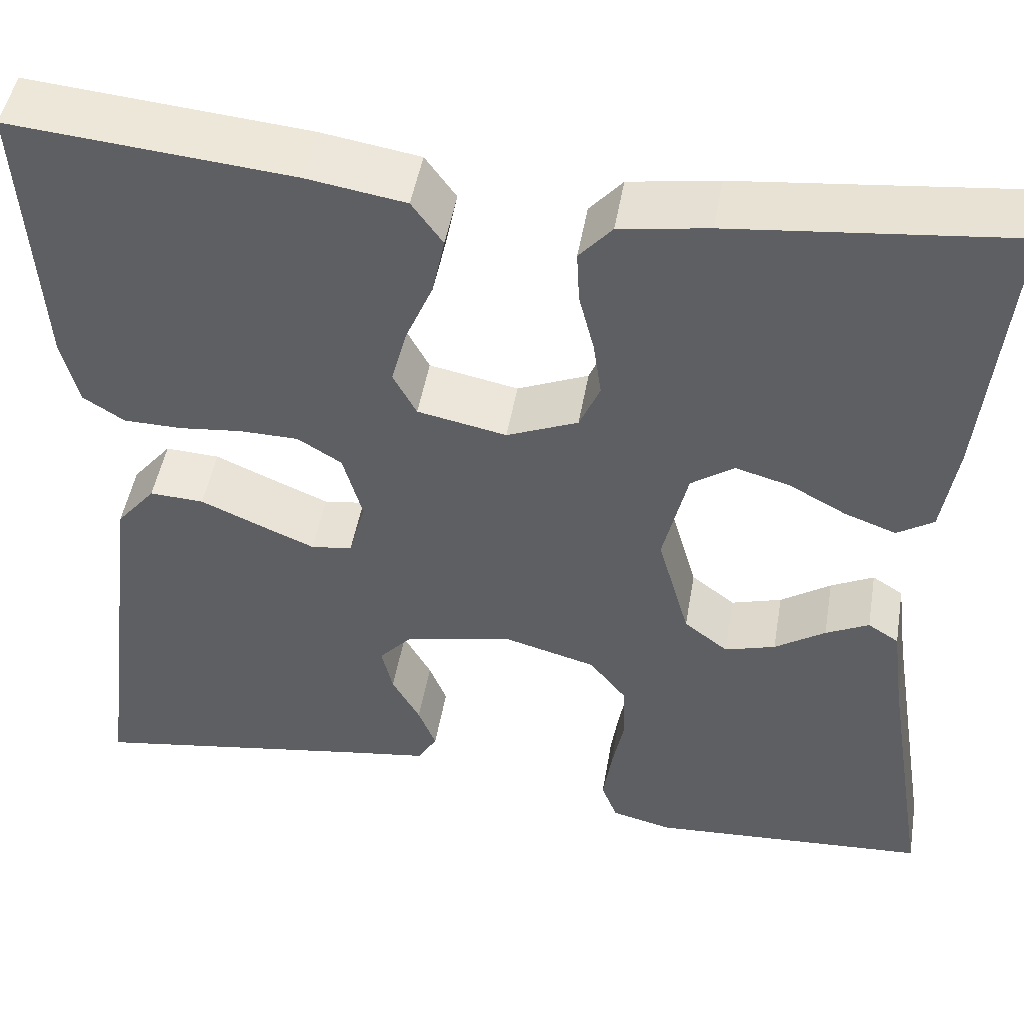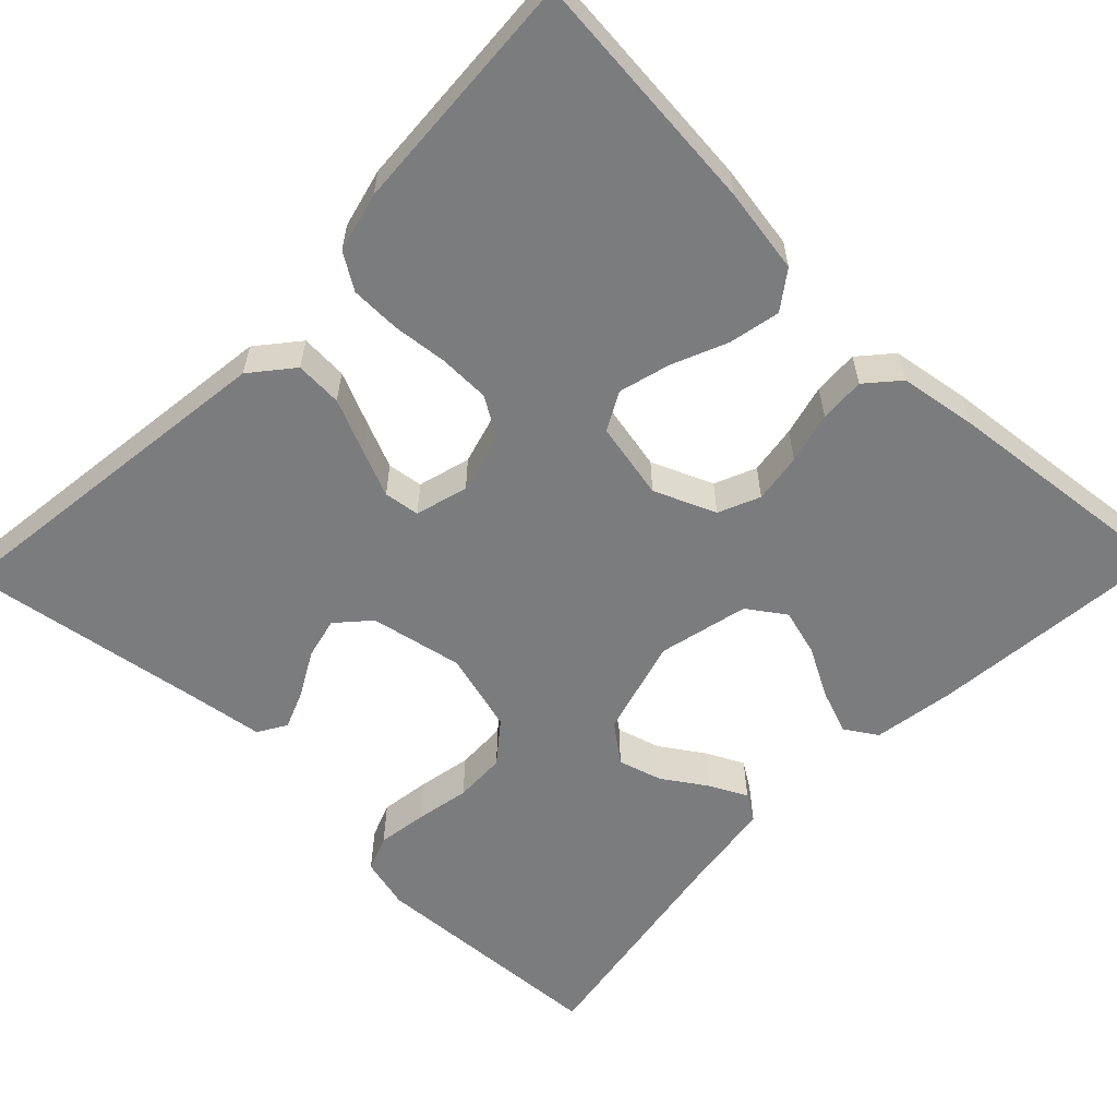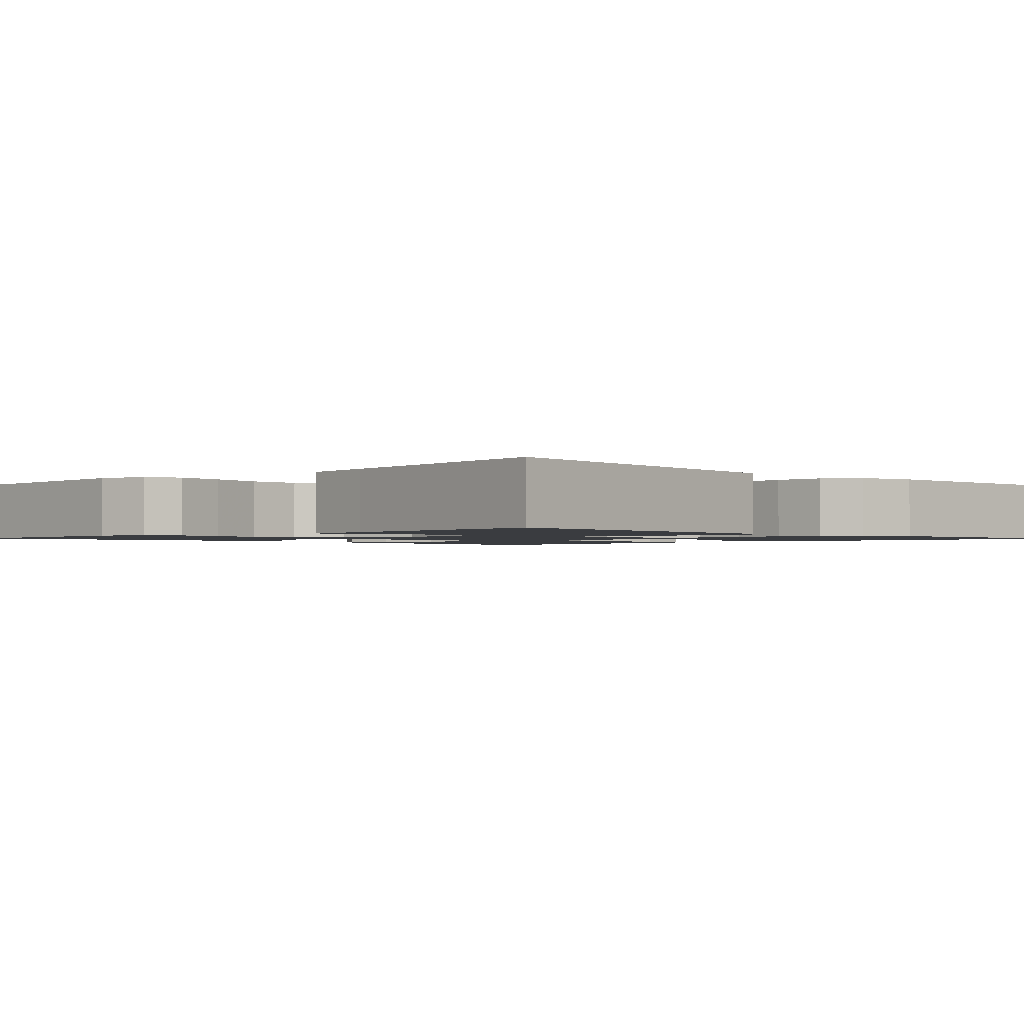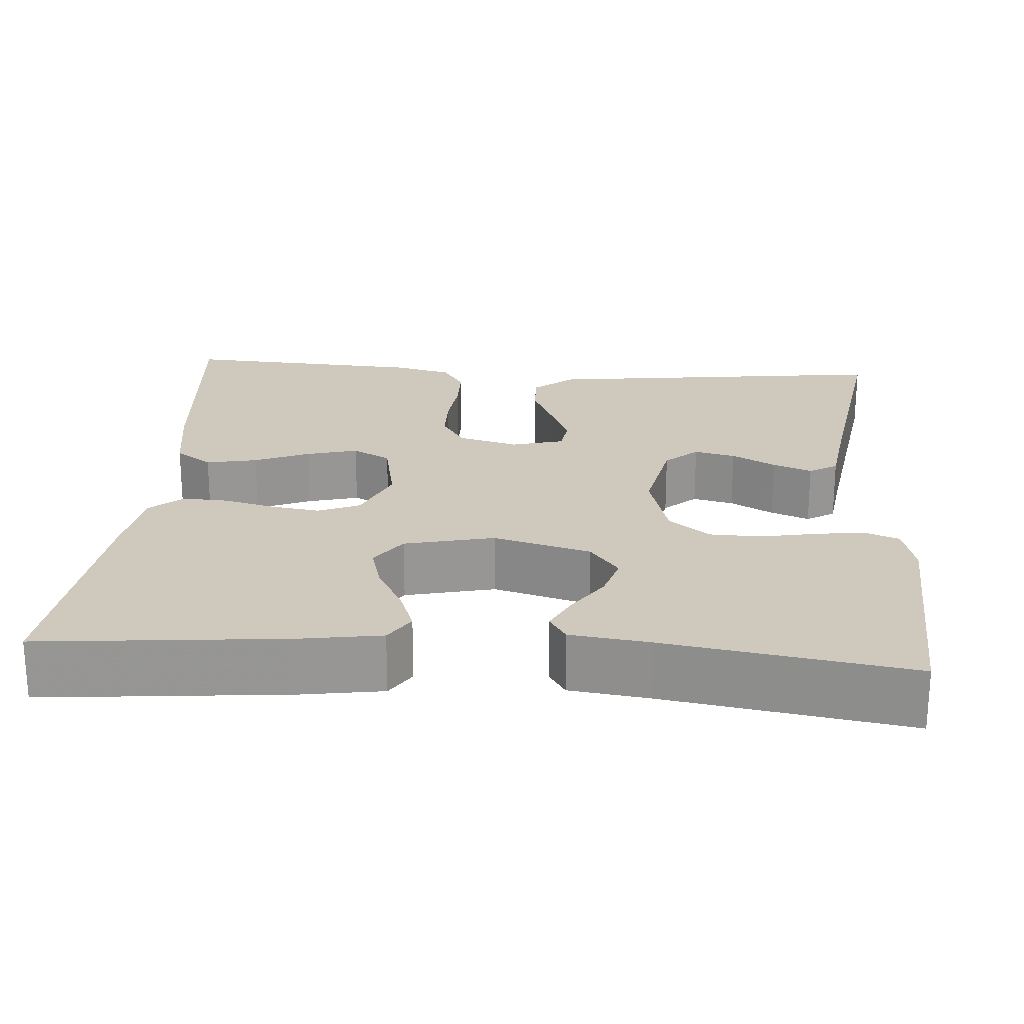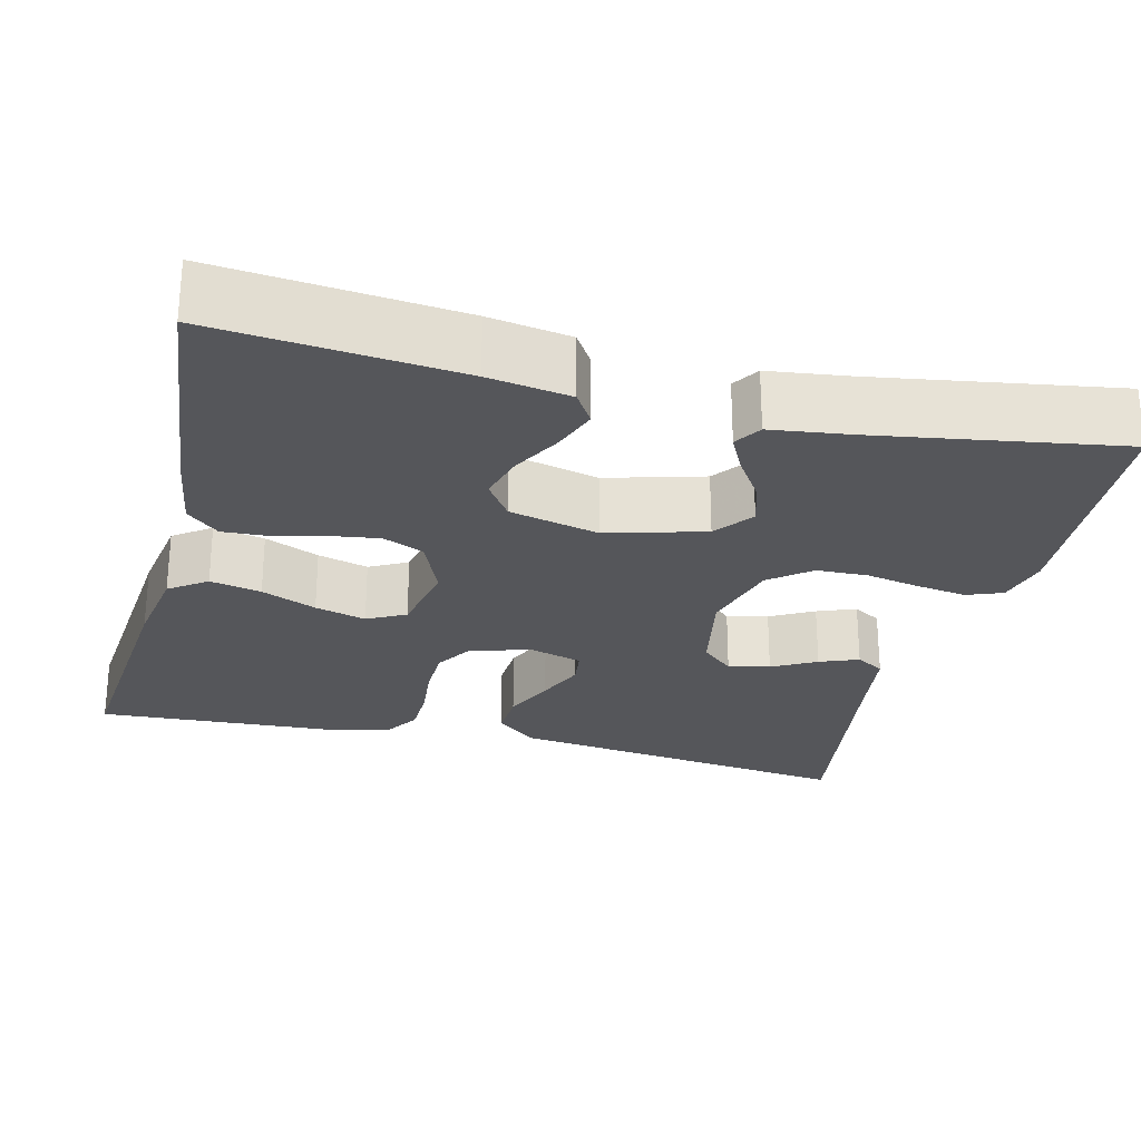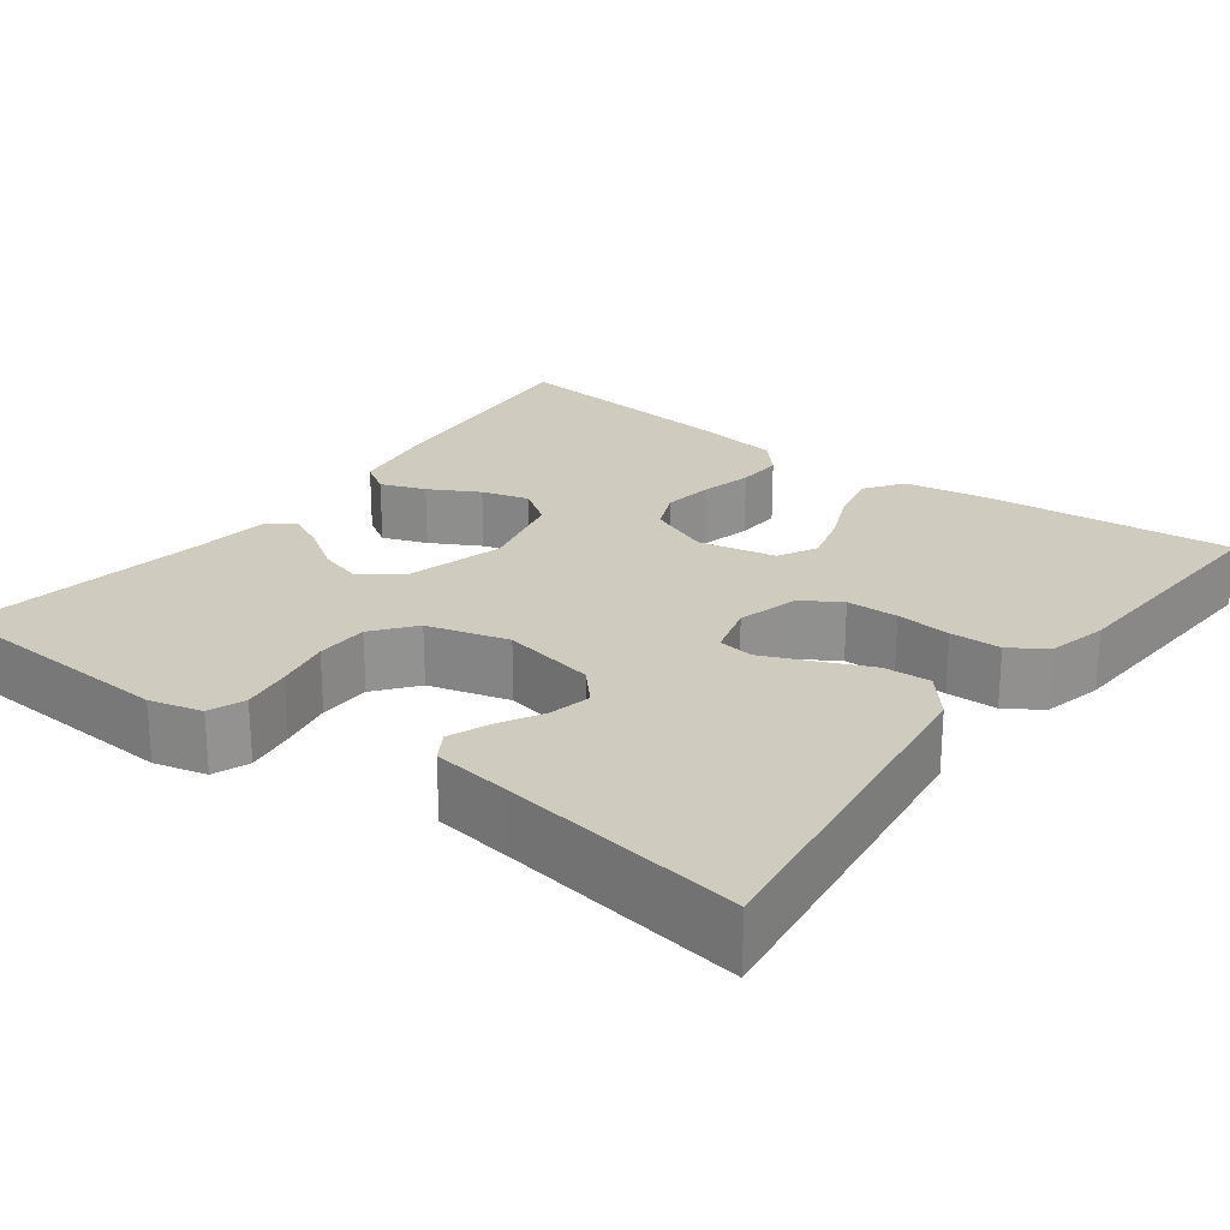
<metadata>
{"format":"obj","ext":"obj","renderer":"f3d","projection":"perspective","resolution":1024,"background":"white","views":[{"elev":48.0,"azim":9.7,"up":"+Z"},{"elev":-58.7,"azim":-44.0,"up":"+Y"},{"elev":-1.6,"azim":-135.6,"up":"+Y"},{"elev":22.5,"azim":94.2,"up":"+Y"},{"elev":-26.0,"azim":75.9,"up":"+Y"},{"elev":23.7,"azim":-143.4,"up":"+Y"}]}
</metadata>
<code>
v -0.5 0.07 -0.5
v -0.462 0.07 -0.2
v -0.445 0.07 -0.066
v -0.403 0.07 -0.015
v -0.345 0.07 -0.018
v -0.281 0.07 -0.046
v -0.222 0.07 -0.071
v -0.178 0.07 -0.065
v -0.16 0.07 0
v -0.181 0.07 0.075
v -0.228 0.07 0.104
v -0.291 0.07 0.105
v -0.358 0.07 0.098
v -0.42 0.07 0.099
v -0.464 0.07 0.127
v -0.482 0.07 0.2
v -0.5 0.07 0.5
v -0.2 0.07 0.473
v -0.094 0.07 0.456
v -0.061 0.07 0.41
v -0.074 0.07 0.347
v -0.103 0.07 0.279
v -0.12 0.07 0.216
v -0.095 0.07 0.169
v 0 0.07 0.15
v 0.076 0.07 0.182
v 0.098 0.07 0.233
v 0.089 0.07 0.294
v 0.073 0.07 0.357
v 0.07 0.07 0.413
v 0.105 0.07 0.453
v 0.2 0.07 0.468
v 0.5 0.07 0.5
v 0.471 0.07 0.2
v 0.455 0.07 0.099
v 0.416 0.07 0.074
v 0.361 0.07 0.094
v 0.3 0.07 0.127
v 0.242 0.07 0.143
v 0.196 0.07 0.111
v 0.17 0.07 0
v 0.204 0.07 -0.12
v 0.251 0.07 -0.156
v 0.305 0.07 -0.14
v 0.359 0.07 -0.104
v 0.405 0.07 -0.081
v 0.438 0.07 -0.102
v 0.451 0.07 -0.2
v 0.5 0.07 -0.5
v 0.2 0.07 -0.518
v 0.136 0.07 -0.502
v 0.119 0.07 -0.458
v 0.128 0.07 -0.397
v 0.141 0.07 -0.33
v 0.139 0.07 -0.266
v 0.099 0.07 -0.216
v 0 0.07 -0.189
v -0.114 0.07 -0.212
v -0.15 0.07 -0.252
v -0.138 0.07 -0.303
v -0.108 0.07 -0.357
v -0.089 0.07 -0.405
v -0.11 0.07 -0.44
v -0.2 0.07 -0.453
v -0.5 0 -0.5
v -0.462 0 -0.2
v -0.445 0 -0.066
v -0.403 0 -0.015
v -0.345 0 -0.018
v -0.281 0 -0.046
v -0.222 0 -0.071
v -0.178 0 -0.065
v -0.16 0 0
v -0.181 0 0.075
v -0.228 0 0.104
v -0.291 0 0.105
v -0.358 0 0.098
v -0.42 0 0.099
v -0.464 0 0.127
v -0.482 0 0.2
v -0.5 0 0.5
v -0.2 0 0.473
v -0.094 0 0.456
v -0.061 0 0.41
v -0.074 0 0.347
v -0.103 0 0.279
v -0.12 0 0.216
v -0.095 0 0.169
v 0 0 0.15
v 0.076 0 0.182
v 0.098 0 0.233
v 0.089 0 0.294
v 0.073 0 0.357
v 0.07 0 0.413
v 0.105 0 0.453
v 0.2 0 0.468
v 0.5 0 0.5
v 0.471 0 0.2
v 0.455 0 0.099
v 0.416 0 0.074
v 0.361 0 0.094
v 0.3 0 0.127
v 0.242 0 0.143
v 0.196 0 0.111
v 0.17 0 0
v 0.204 0 -0.12
v 0.251 0 -0.156
v 0.305 0 -0.14
v 0.359 0 -0.104
v 0.405 0 -0.081
v 0.438 0 -0.102
v 0.451 0 -0.2
v 0.5 0 -0.5
v 0.2 0 -0.518
v 0.136 0 -0.502
v 0.119 0 -0.458
v 0.128 0 -0.397
v 0.141 0 -0.33
v 0.139 0 -0.266
v 0.099 0 -0.216
v 0 0 -0.189
v -0.114 0 -0.212
v -0.15 0 -0.252
v -0.138 0 -0.303
v -0.108 0 -0.357
v -0.089 0 -0.405
v -0.11 0 -0.44
v -0.2 0 -0.453
f 61 62 63 64
f 60 61 64 1
f 59 60 1 2
f 58 59 2 3
f 57 58 3 4
f 56 57 4 5
f 51 52 53 54
f 49 50 51 54
f 48 49 54 55
f 47 48 55 56
f 44 45 46 47
f 43 44 47 56
f 35 36 37 38
f 35 38 39
f 34 35 39
f 33 34 39
f 32 33 39 40
f 28 29 30 31
f 27 28 31 32
f 26 27 32 40
f 19 20 21 22
f 19 22 23
f 18 19 23
f 17 18 23
f 16 17 23 24
f 12 13 14 15
f 11 12 15 16
f 56 5 6
f 56 6 7
f 42 43 56 7
f 25 26 40 41
f 11 16 24 25
f 10 11 25 41
f 9 10 41 42
f 42 7 8
f 8 9 42
f 128 127 126 125
f 65 128 125 124
f 66 65 124 123
f 67 66 123 122
f 68 67 122 121
f 69 68 121 120
f 118 117 116 115
f 118 115 114 113
f 119 118 113 112
f 120 119 112 111
f 111 110 109 108
f 120 111 108 107
f 102 101 100 99
f 103 102 99
f 103 99 98
f 103 98 97
f 104 103 97 96
f 95 94 93 92
f 96 95 92 91
f 104 96 91 90
f 86 85 84 83
f 87 86 83
f 87 83 82
f 87 82 81
f 88 87 81 80
f 79 78 77 76
f 80 79 76 75
f 70 69 120
f 71 70 120
f 71 120 107 106
f 105 104 90 89
f 89 88 80 75
f 105 89 75 74
f 106 105 74 73
f 72 71 106
f 106 73 72
f 1 65 66 2
f 2 66 67 3
f 3 67 68 4
f 4 68 69 5
f 5 69 70 6
f 6 70 71 7
f 7 71 72 8
f 8 72 73 9
f 9 73 74 10
f 10 74 75 11
f 11 75 76 12
f 12 76 77 13
f 13 77 78 14
f 14 78 79 15
f 15 79 80 16
f 16 80 81 17
f 17 81 82 18
f 18 82 83 19
f 19 83 84 20
f 20 84 85 21
f 21 85 86 22
f 22 86 87 23
f 23 87 88 24
f 24 88 89 25
f 25 89 90 26
f 26 90 91 27
f 27 91 92 28
f 28 92 93 29
f 29 93 94 30
f 30 94 95 31
f 31 95 96 32
f 32 96 97 33
f 33 97 98 34
f 34 98 99 35
f 35 99 100 36
f 36 100 101 37
f 37 101 102 38
f 38 102 103 39
f 39 103 104 40
f 40 104 105 41
f 41 105 106 42
f 42 106 107 43
f 43 107 108 44
f 44 108 109 45
f 45 109 110 46
f 46 110 111 47
f 47 111 112 48
f 48 112 113 49
f 49 113 114 50
f 50 114 115 51
f 51 115 116 52
f 52 116 117 53
f 53 117 118 54
f 54 118 119 55
f 55 119 120 56
f 56 120 121 57
f 57 121 122 58
f 58 122 123 59
f 59 123 124 60
f 60 124 125 61
f 61 125 126 62
f 62 126 127 63
f 63 127 128 64
f 64 128 65 1

</code>
